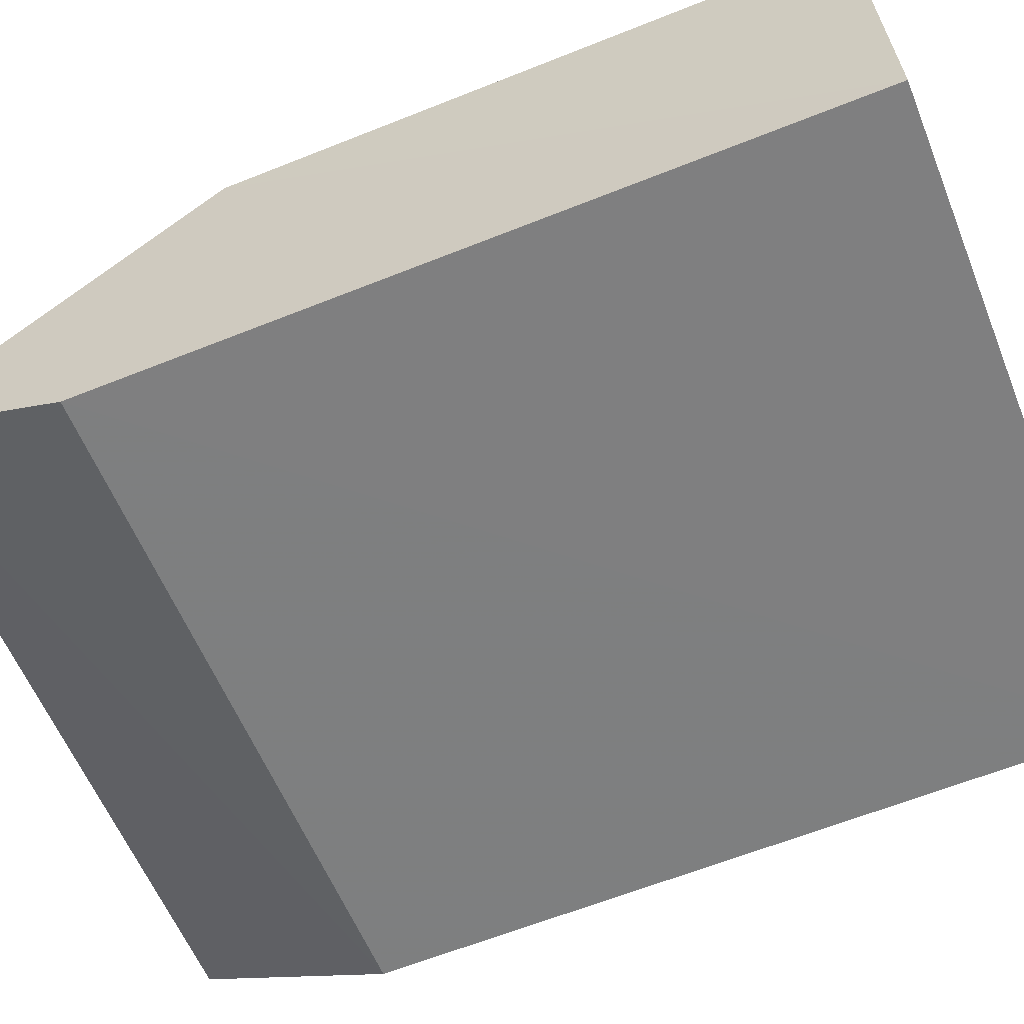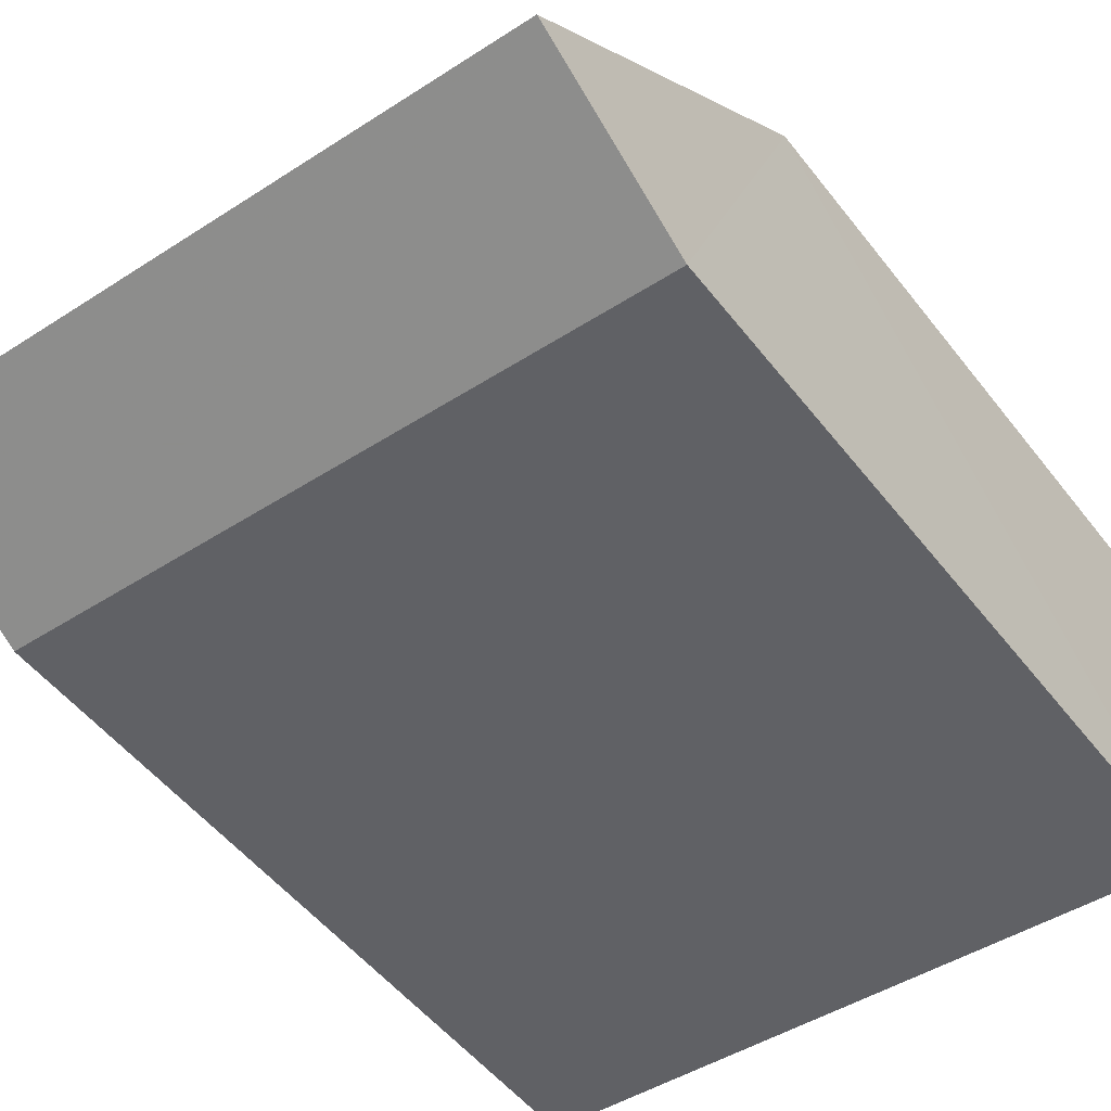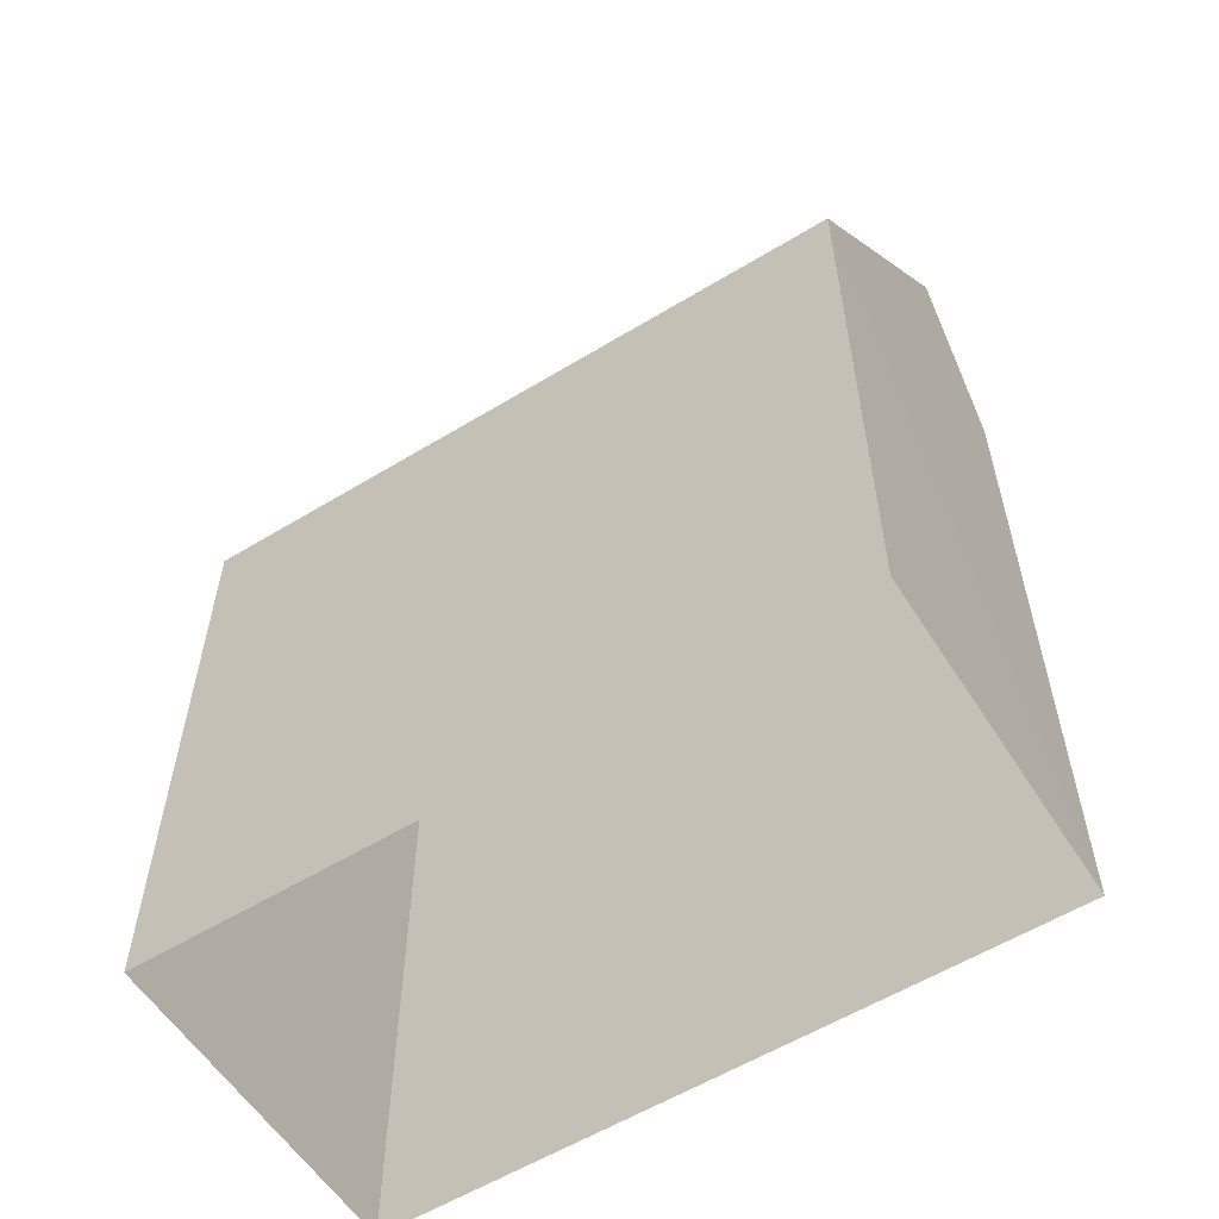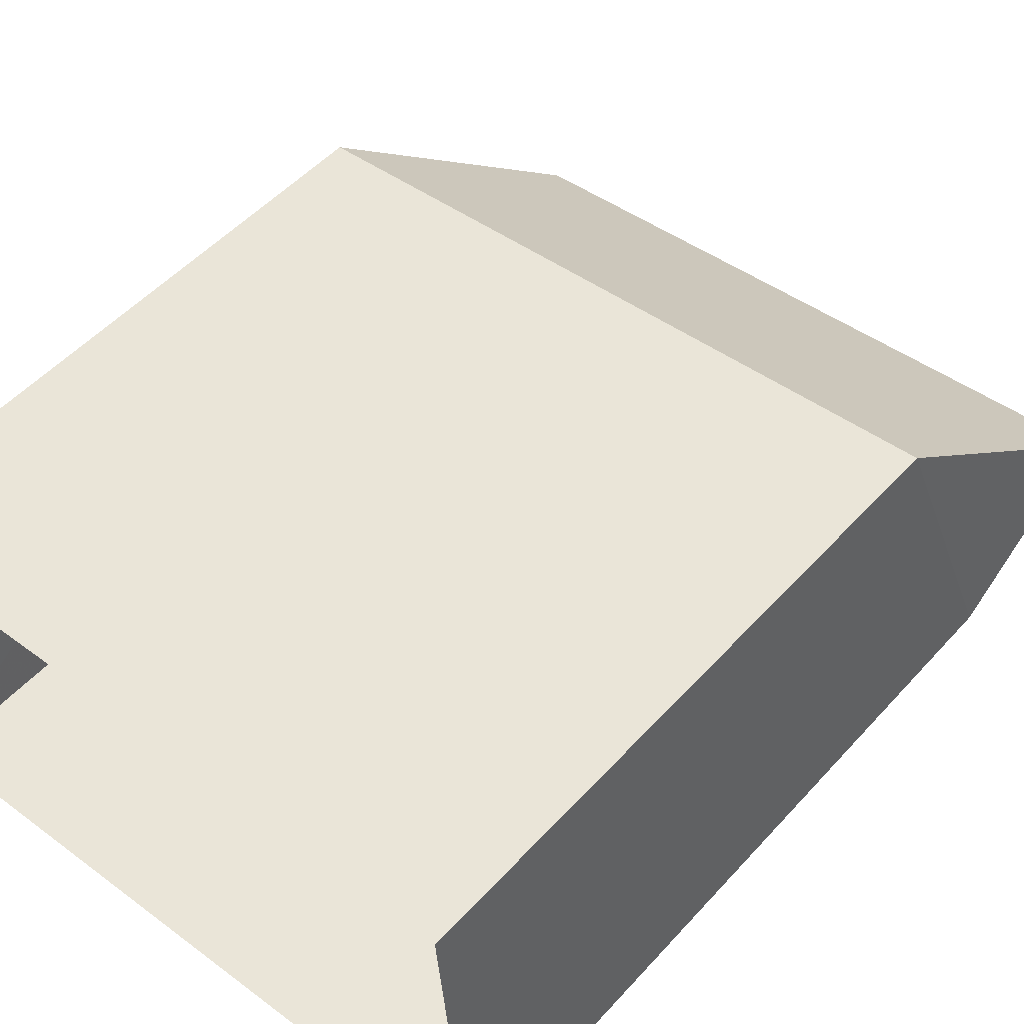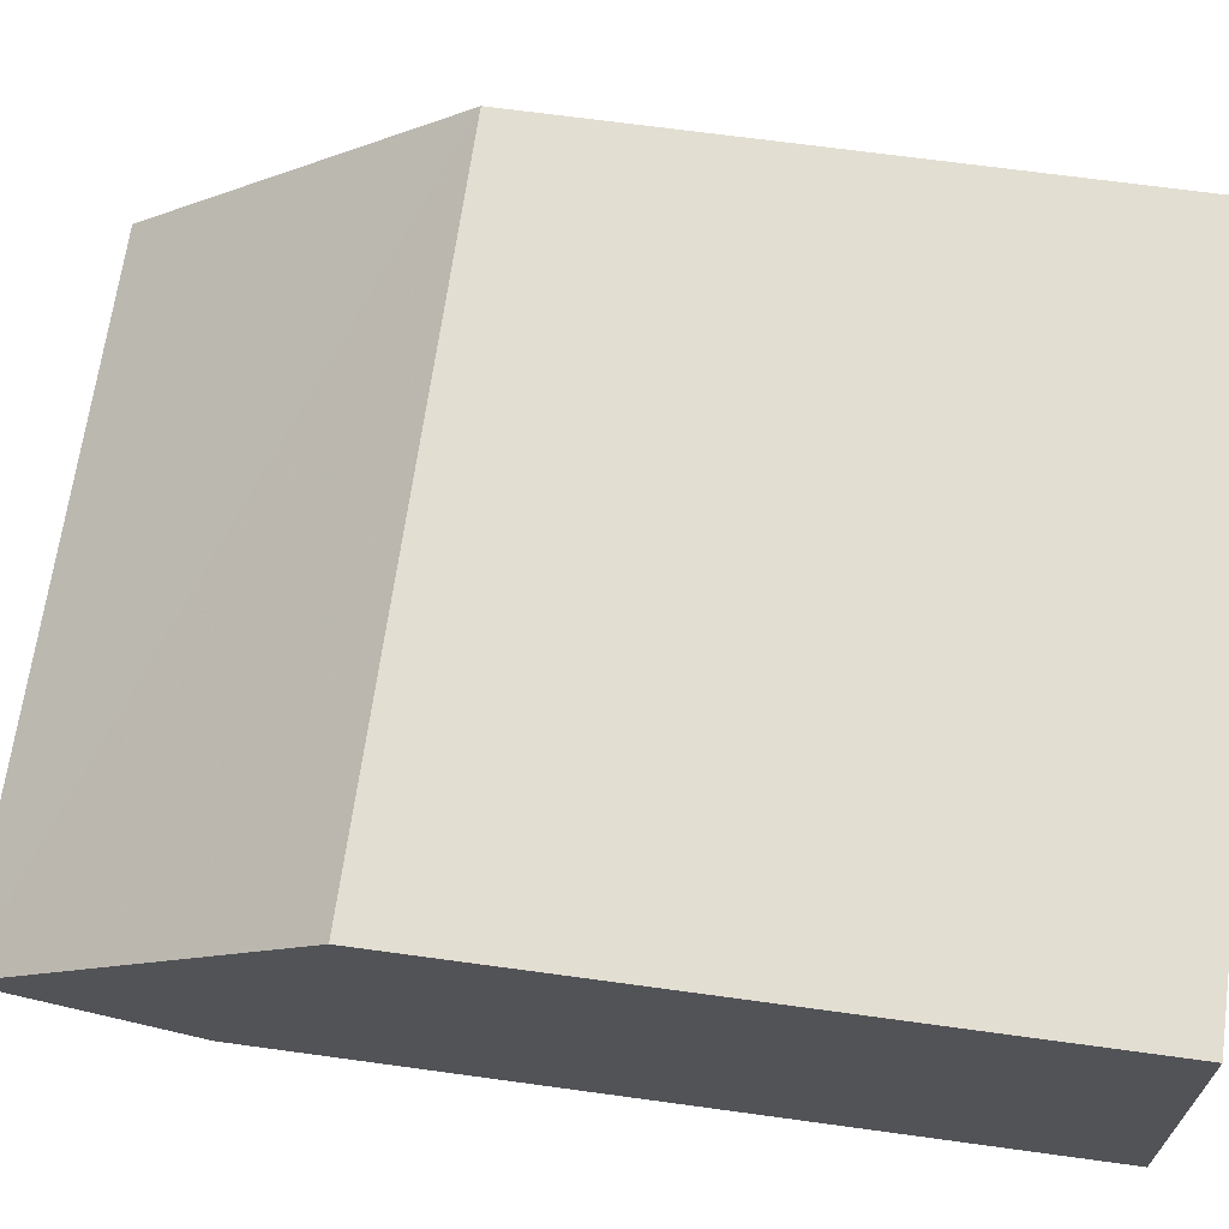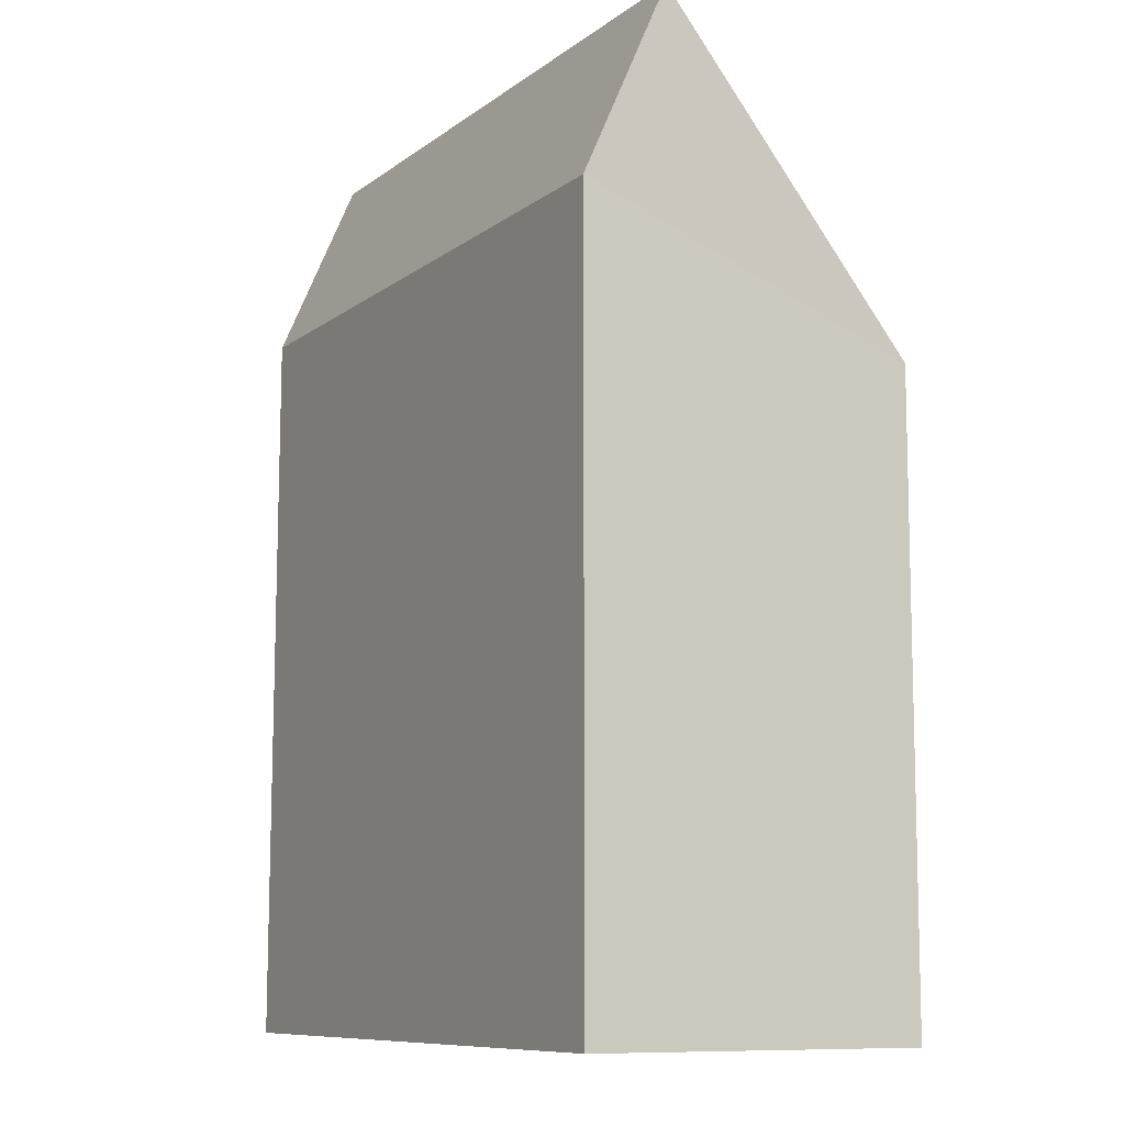
<metadata>
{"format":"obj","ext":"obj","renderer":"f3d","projection":"perspective","resolution":1024,"background":"white","views":[{"elev":-63.7,"azim":112.0,"up":"+Y"},{"elev":-52.1,"azim":36.8,"up":"+Y"},{"elev":-57.8,"azim":-152.3,"up":"+Z"},{"elev":51.3,"azim":-139.4,"up":"+Y"},{"elev":62.9,"azim":98.0,"up":"+Y"},{"elev":-9.5,"azim":56.4,"up":"+Z"}]}
</metadata>
<code>
v -3.73e+05 -1.051e+05 24.05
v -3.73e+05 -1.051e+05 24.05
v -3.73e+05 -1.051e+05 24.05
v -3.73e+05 -1.051e+05 24.05
v -3.73e+05 -1.051e+05 34.8
v -3.73e+05 -1.051e+05 31.15
v -3.73e+05 -1.051e+05 34.8
v -3.73e+05 -1.051e+05 31.15
v -3.73e+05 -1.051e+05 32.6
v -3.73e+05 -1.051e+05 32.6
f 1 2 3
f 1 4 2
f 5 6 7
f 5 8 6
f 9 10 5
f 7 9 5
f 2 4 6
f 6 9 7
f 6 4 9
f 10 4 1
f 10 9 4
f 10 1 8
f 10 8 5
f 1 3 8
f 6 3 2
f 6 8 3

</code>
